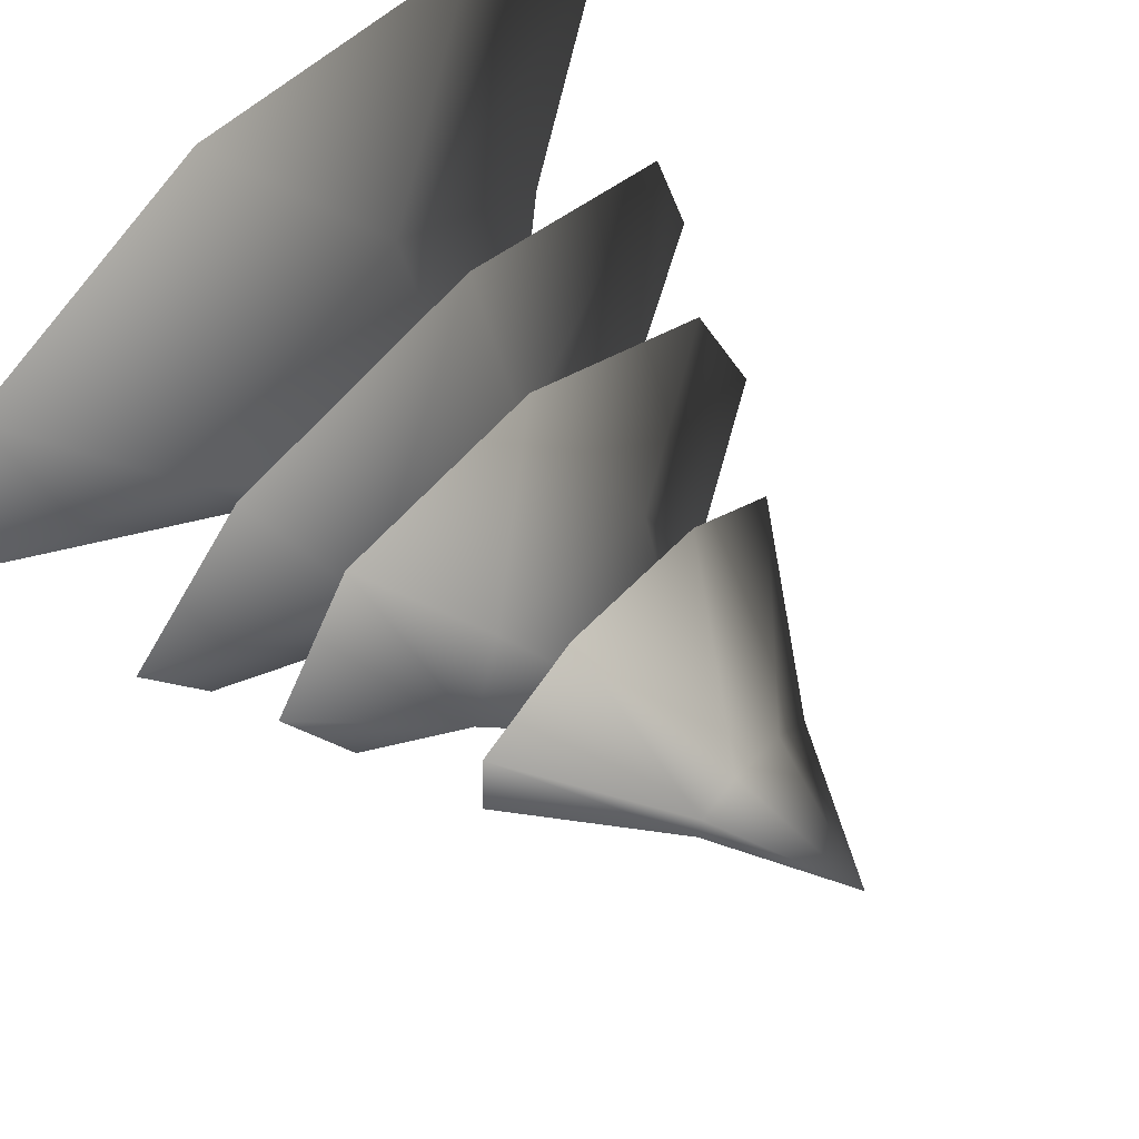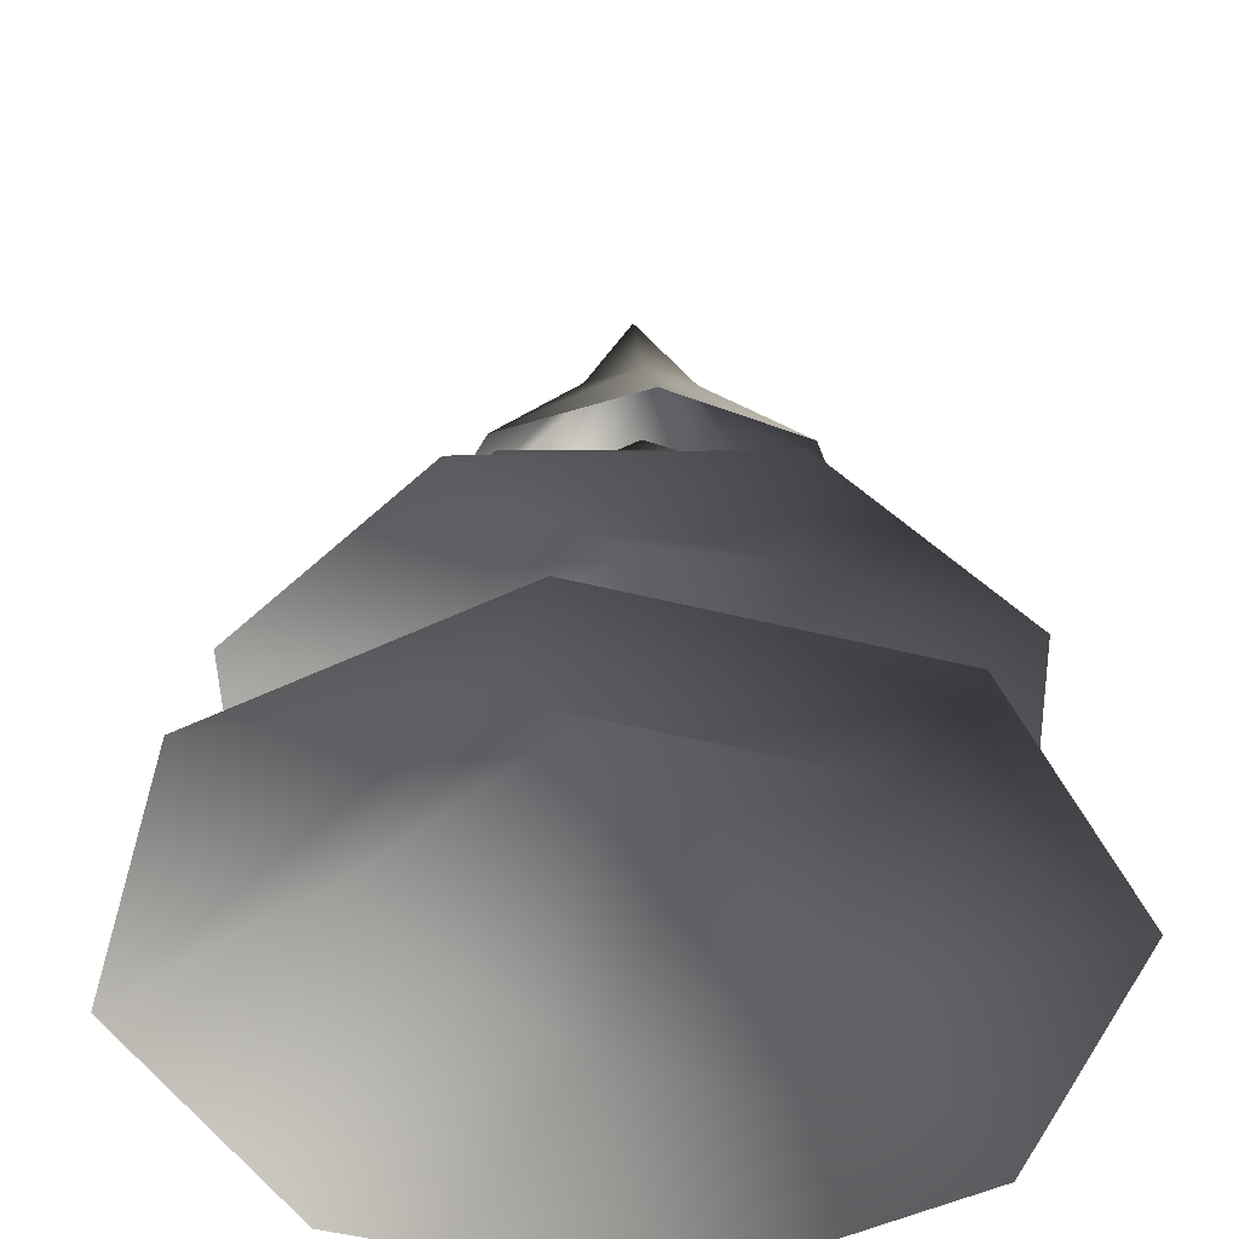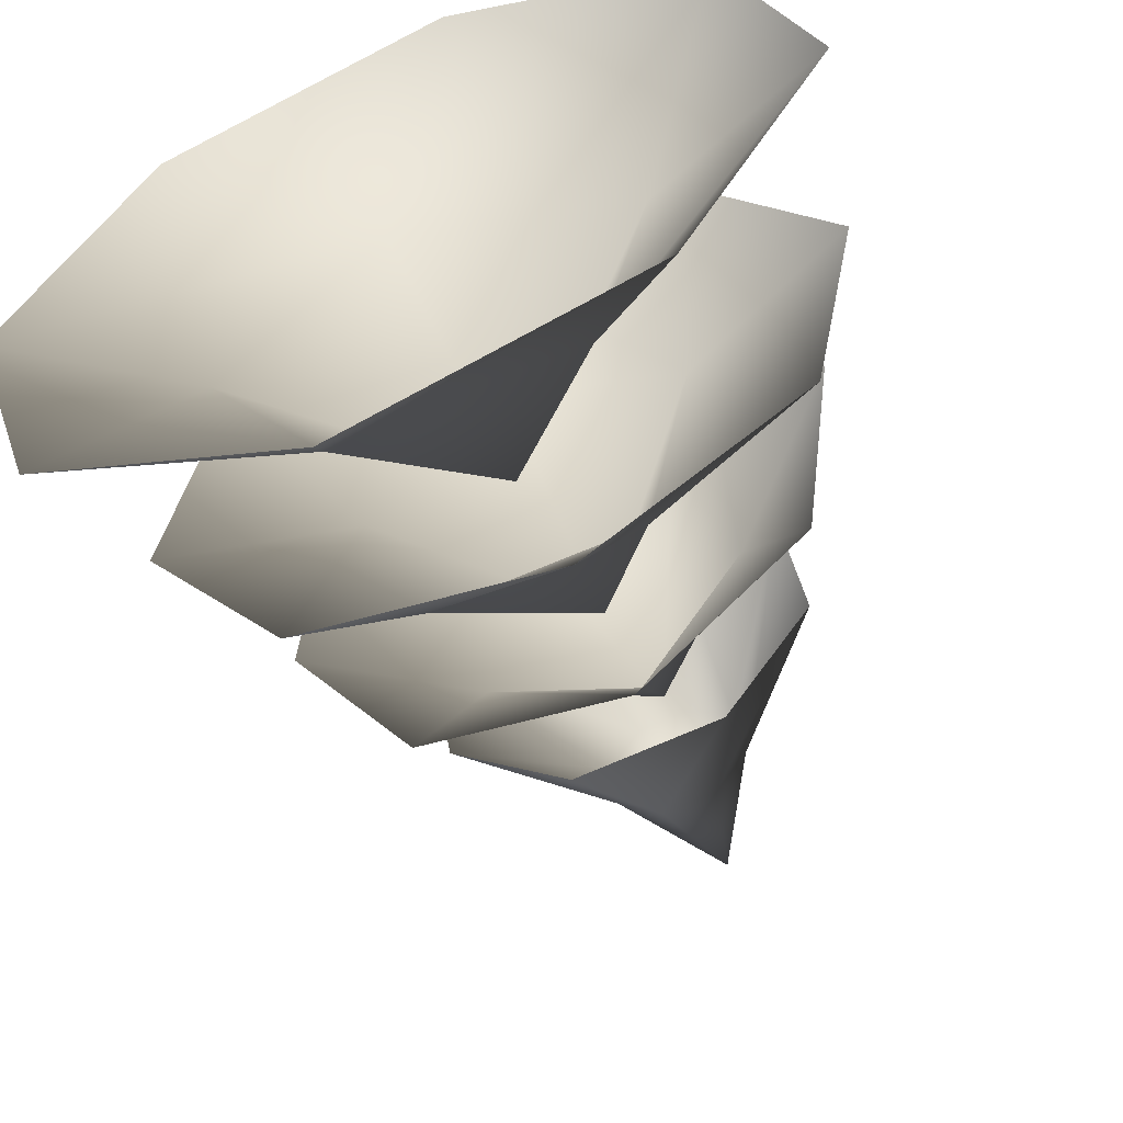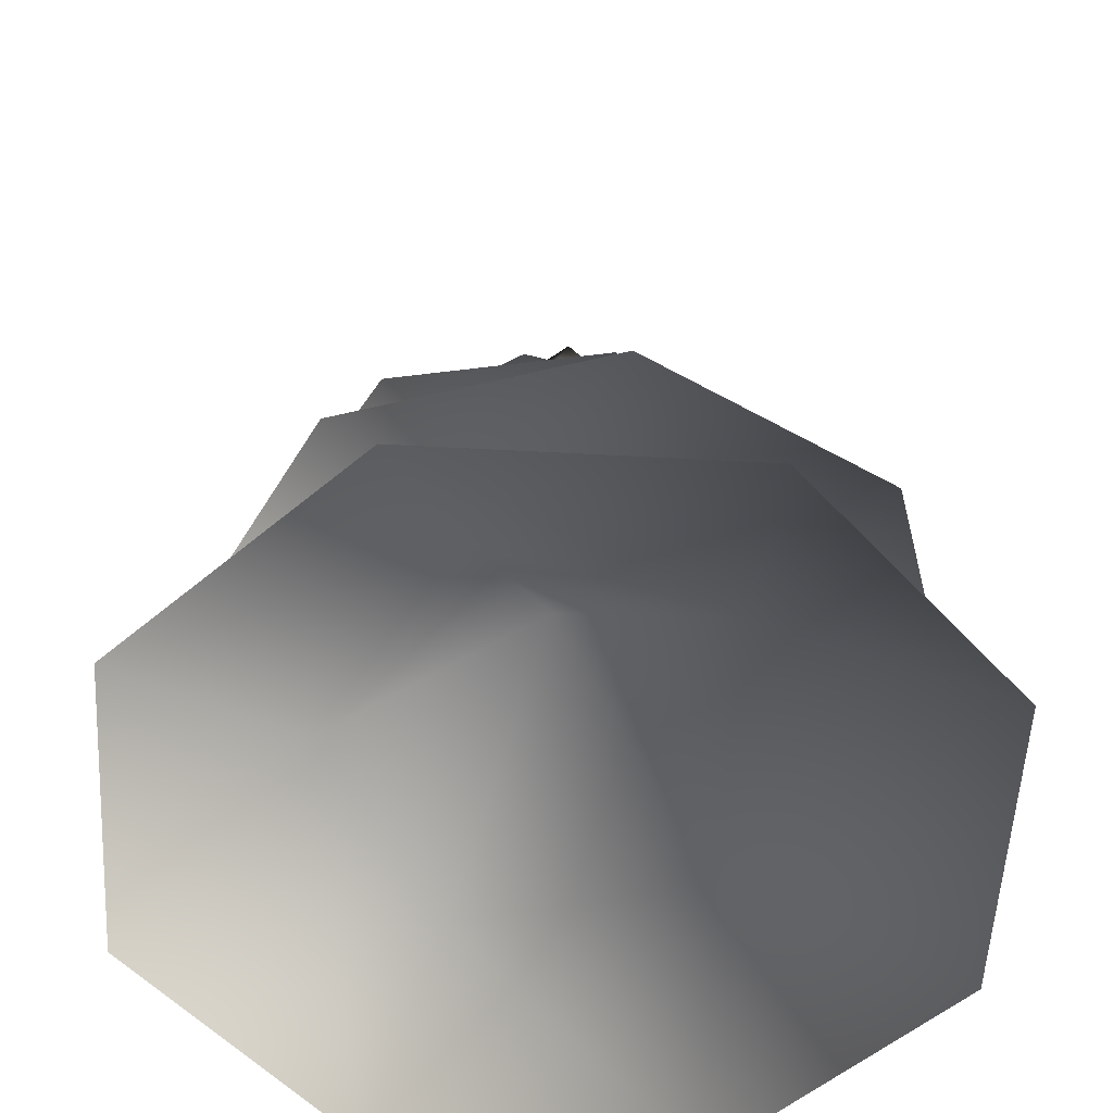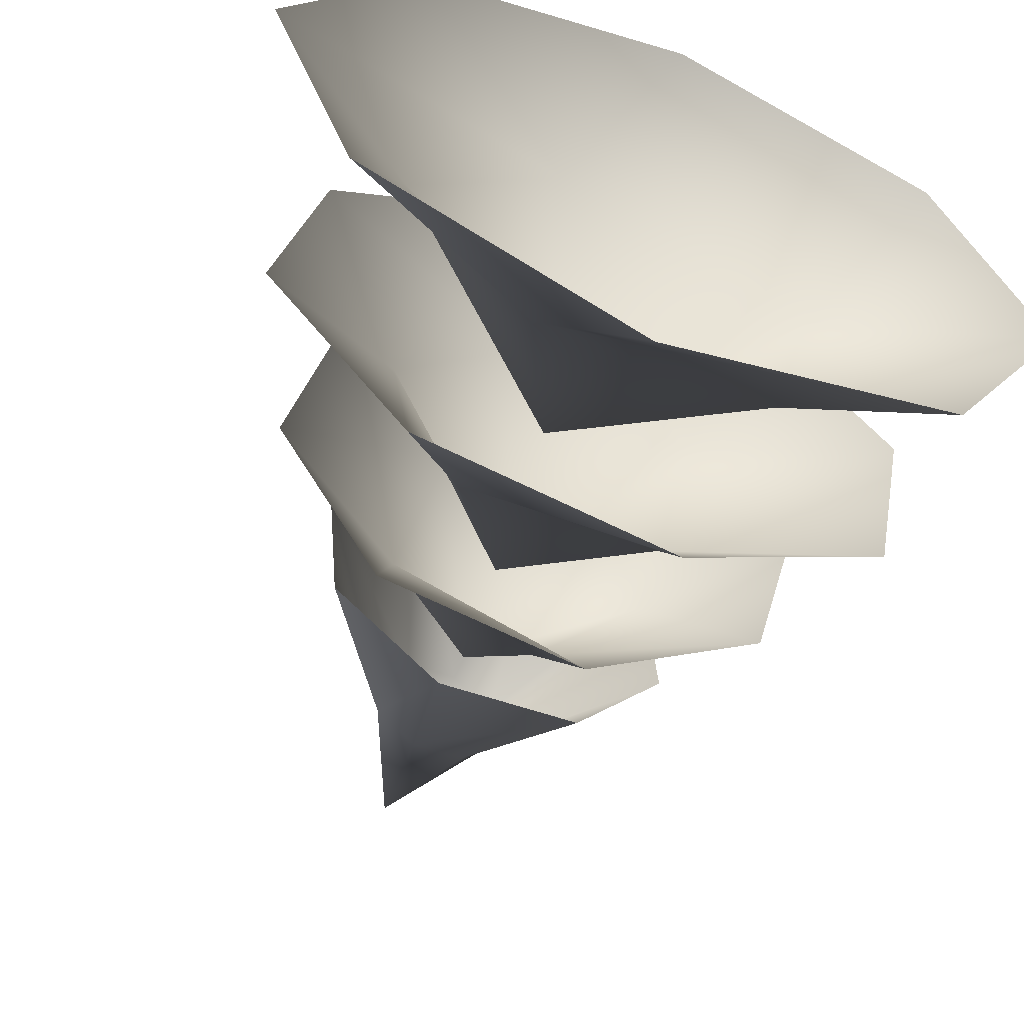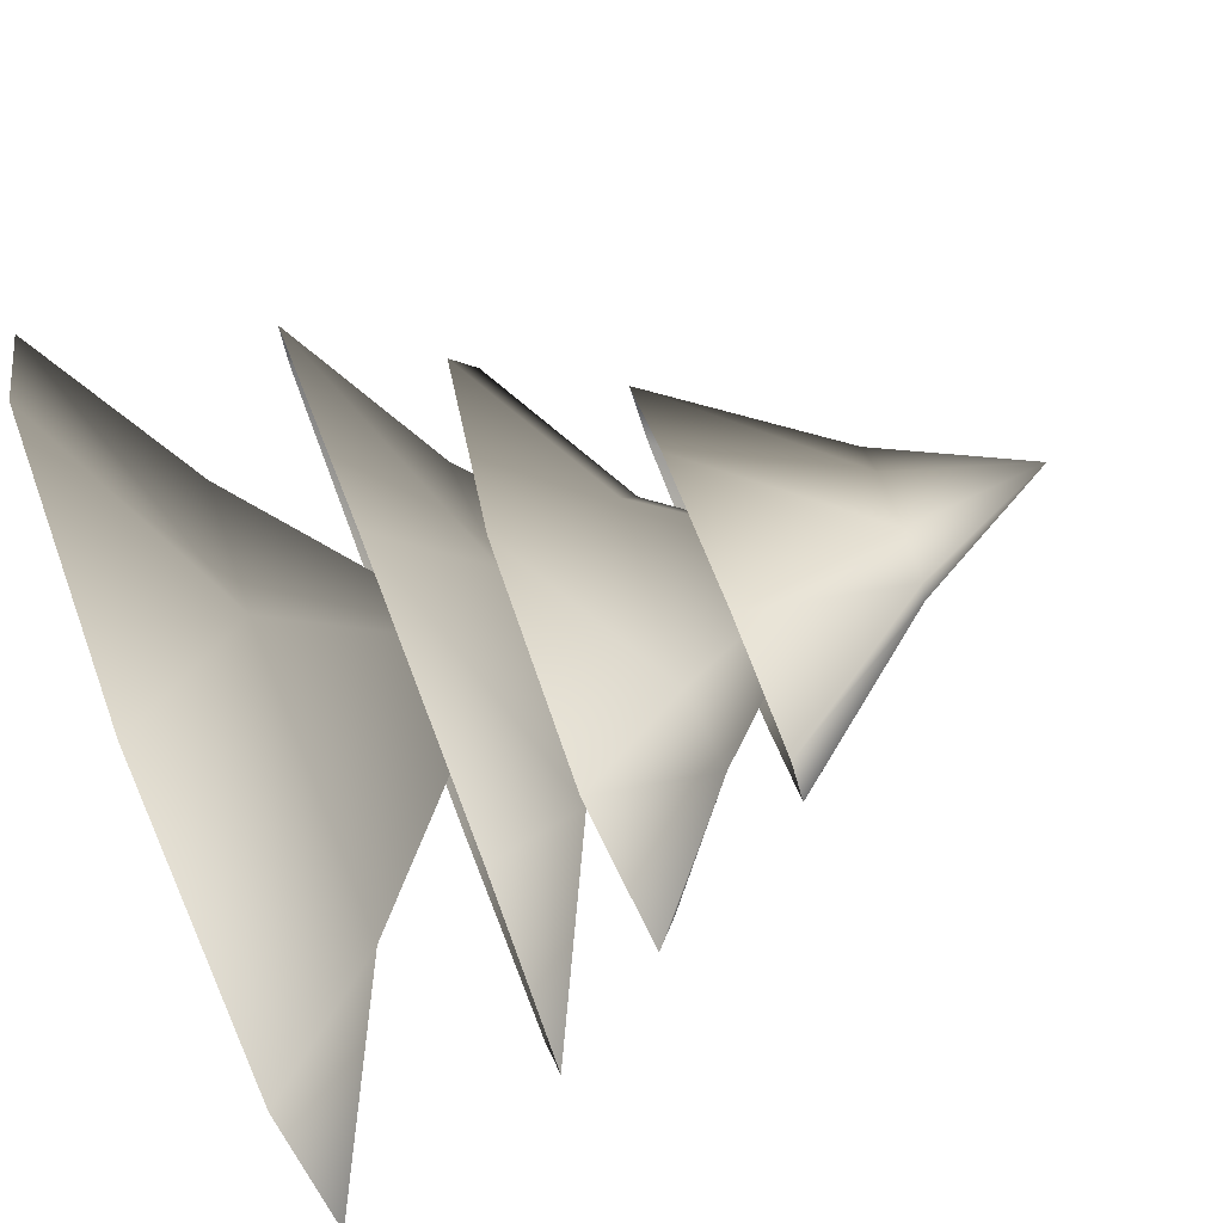
<metadata>
{"format":"obj","ext":"obj","renderer":"f3d","projection":"perspective","resolution":1024,"background":"white","views":[{"elev":77.4,"azim":136.2,"up":"+Z"},{"elev":-47.3,"azim":11.9,"up":"+Y"},{"elev":-58.4,"azim":22.6,"up":"+Z"},{"elev":-54.5,"azim":-65.4,"up":"+Y"},{"elev":-61.5,"azim":-22.6,"up":"+Z"},{"elev":78.4,"azim":68.8,"up":"+Z"}]}
</metadata>
<code>
v 0.1095 1.578 0.3661
v 0.03892 1.931 0.142
v 0.1273 1.938 0.07318
v 0.3484 1.599 0.1801
v 0.141 1.948 -0.03793
v 0.3853 1.625 -0.1203
v 0.07192 1.954 -0.1262
v 0.1986 1.641 -0.3589
v -0.03942 1.953 -0.14
v -0.1023 1.638 -0.3961
v -0.1278 1.945 -0.07113
v -0.3412 1.618 -0.21
v -0.1415 1.936 0.03999
v -0.3781 1.592 0.09033
v -0.07242 1.93 0.1283
v -0.1915 1.575 0.329
v -0.003585 2.233 0.01497
v -0.5622 0.6246 0.6367
v -0.1599 0.85 0.4109
v 0.04299 0.6214 0.8243
v 0.3784 0.8471 0.1274
v 0.6035 0.6185 0.529
v 0.7911 0.6175 -0.07618
v 0.2651 0.8477 -0.3582
v 0.4958 0.6191 -0.6367
v -0.233 0.8503 -0.3806
v -0.1094 0.6222 -0.8243
v -0.6699 0.6252 -0.529
v -0.4962 0.8517 0.04285
v -0.8574 0.6262 0.07618
v -0.04383 1.231 -5.267e-08
v -0.3161 1.416 -0.4689
v -0.2402 1.557 -0.1452
v -0.5582 1.373 -0.1078
v -0.1586 1.489 0.2622
v -0.4732 1.302 0.3164
v -0.1111 1.246 0.5553
v 0.1836 1.468 0.2808
v 0.3161 1.237 0.4689
v 0.2958 1.513 -0.04162
v 0.5582 1.281 0.1078
v 0.4732 1.351 -0.3164
v 0.06822 1.564 -0.2953
v 0.1111 1.407 -0.5553
v 0.02009 1.826 0.05963
v 0.3821 1.058 0.6121
v 0.3001 1.252 0.224
v 0.6915 1.055 0.1637
v 0.2057 1.249 -0.2906
v 0.5932 1.053 -0.3721
v 0.1447 1.052 -0.6815
v -0.2218 1.25 -0.3223
v -0.3911 1.053 -0.5832
v -0.3682 1.252 0.08065
v -0.7005 1.056 -0.1348
v -0.6022 1.058 0.401
v -0.08831 1.253 0.4054
v -0.1538 1.059 0.7104
v -0.007257 1.579 0.02318
g Tree_conf1_(3)_1903_315
f 1 3 2
f 1 4 3
f 4 5 3
f 4 6 5
f 6 7 5
f 6 8 7
f 8 9 7
f 8 10 9
f 10 11 9
f 10 12 11
f 12 13 11
f 12 14 13
f 14 15 13
f 14 16 15
f 16 2 15
f 16 1 2
f 2 3 17
f 3 5 17
f 5 7 17
f 7 9 17
f 9 11 17
f 11 13 17
f 13 15 17
f 15 2 17
f 18 20 19
f 20 21 19
f 20 22 21
f 22 23 21
f 23 24 21
f 23 25 24
f 25 26 24
f 25 27 26
f 27 28 26
f 28 29 26
f 28 30 29
f 30 19 29
f 30 18 19
f 19 21 31
f 21 24 31
f 24 26 31
f 26 29 31
f 29 19 31
f 32 34 33
f 34 35 33
f 34 36 35
f 36 37 35
f 37 38 35
f 37 39 38
f 39 40 38
f 39 41 40
f 41 42 40
f 42 43 40
f 42 44 43
f 44 33 43
f 44 32 33
f 33 35 45
f 35 38 45
f 38 40 45
f 40 43 45
f 43 33 45
f 46 48 47
f 48 49 47
f 48 50 49
f 50 51 49
f 51 52 49
f 51 53 52
f 53 54 52
f 53 55 54
f 55 56 54
f 56 57 54
f 56 58 57
f 58 47 57
f 58 46 47
f 47 49 59
f 49 52 59
f 52 54 59
f 54 57 59
f 57 47 59

</code>
